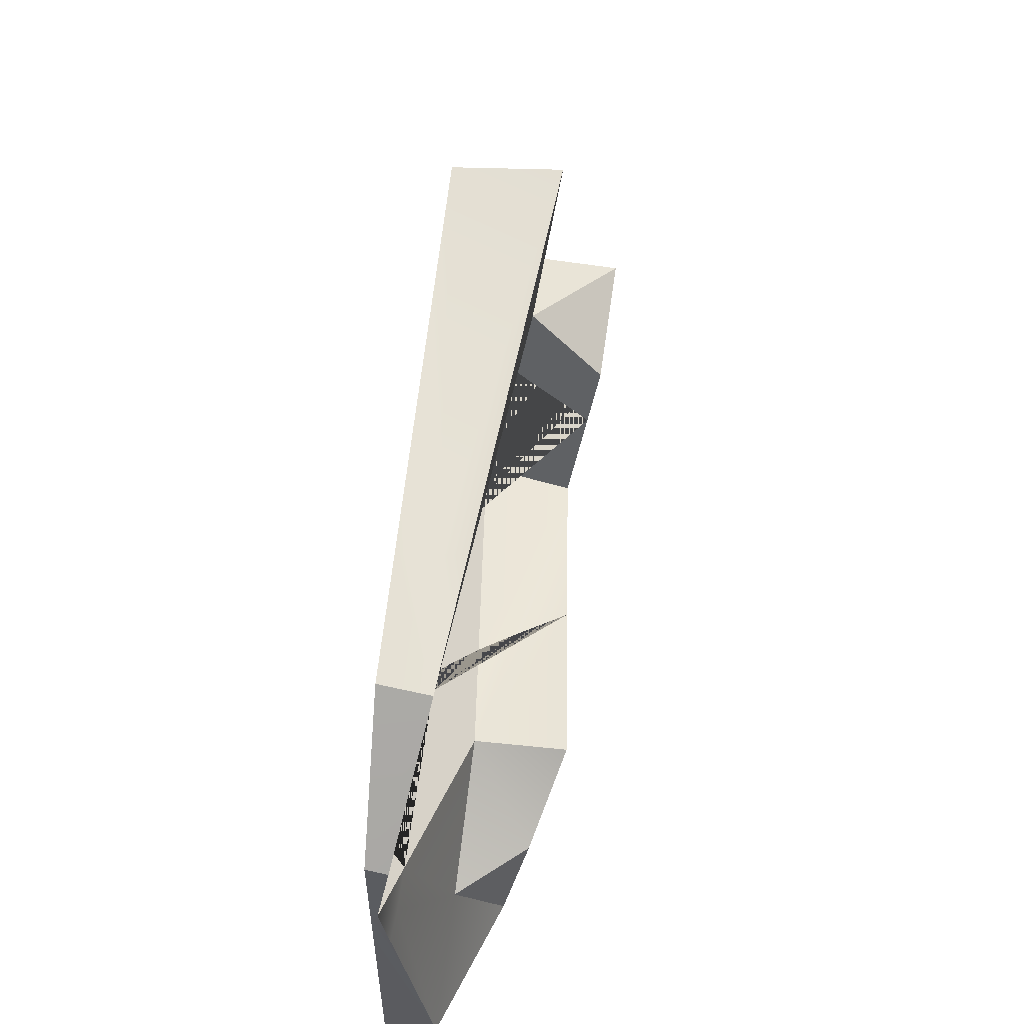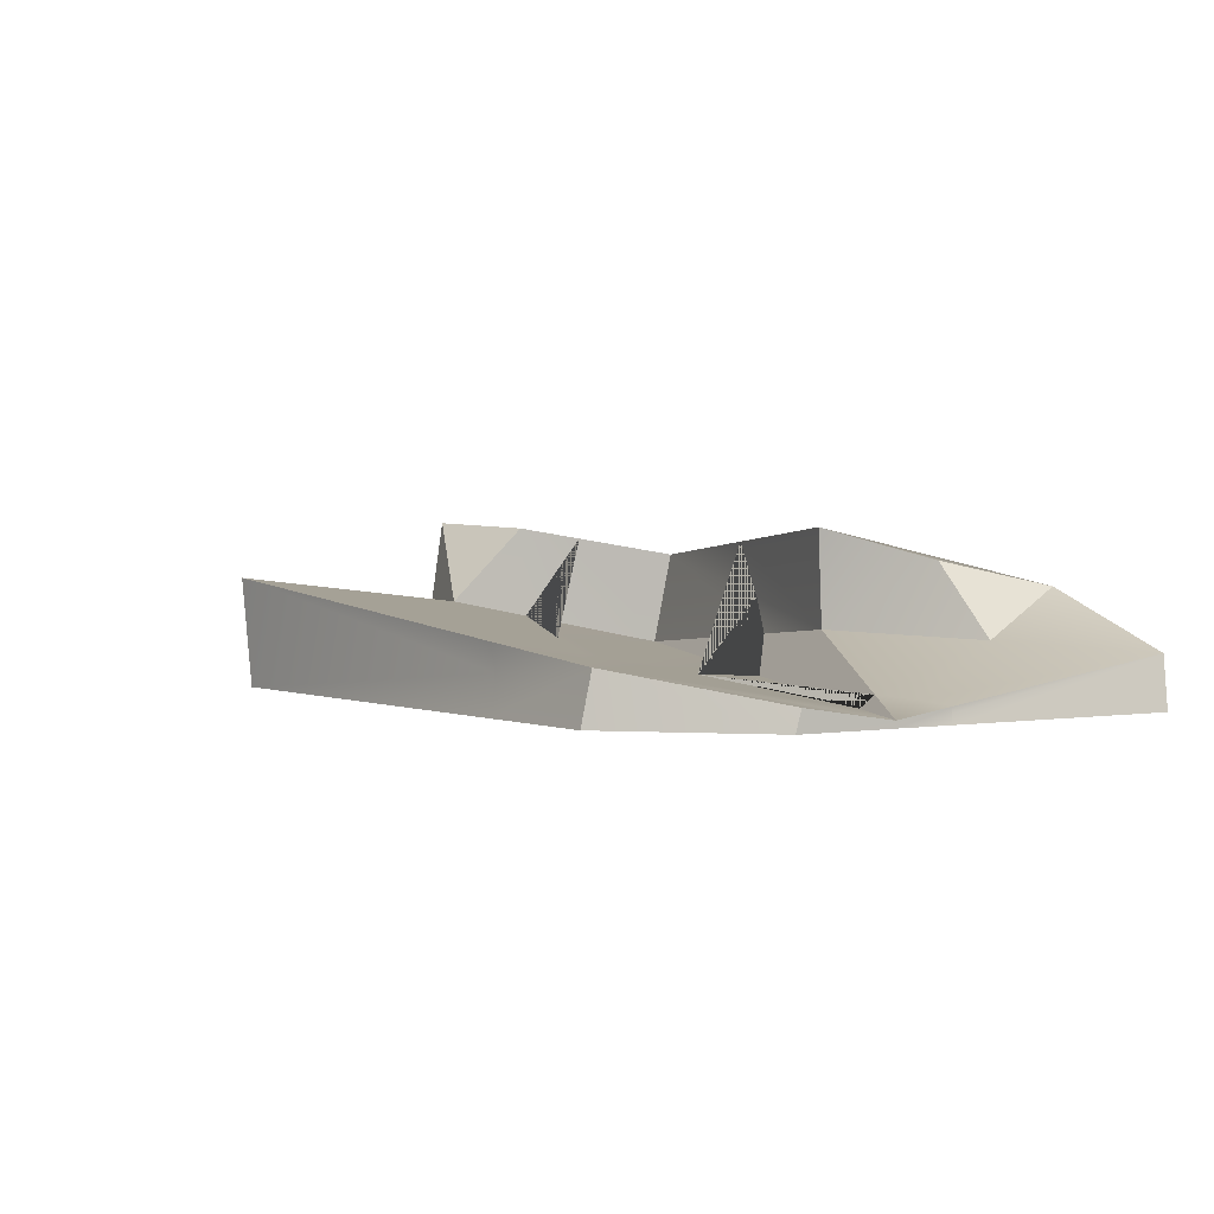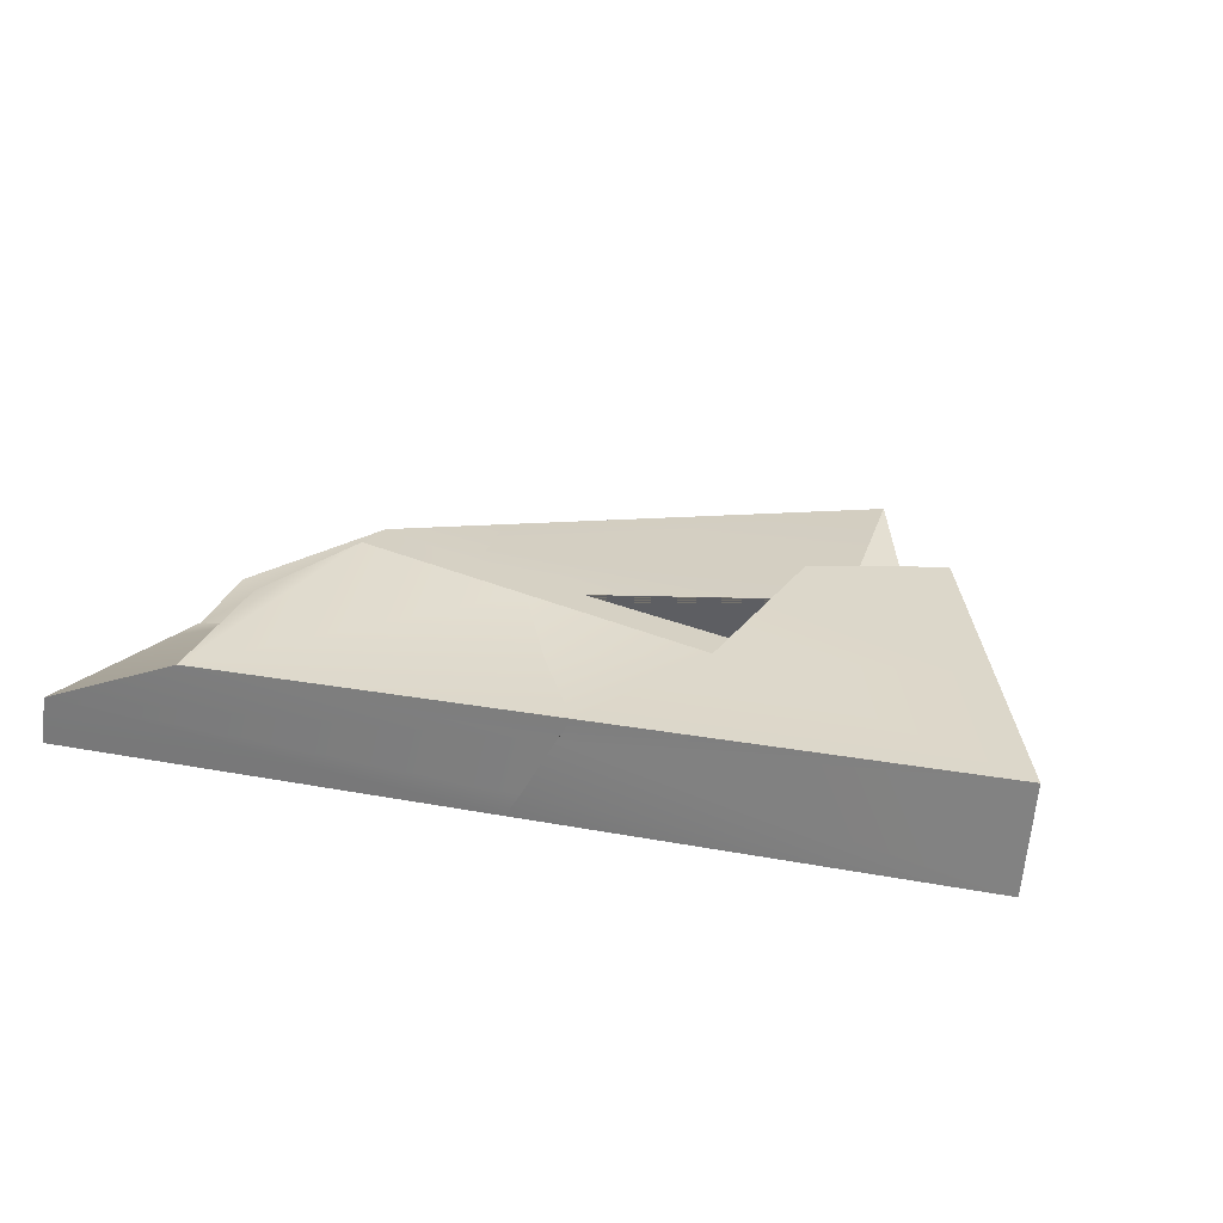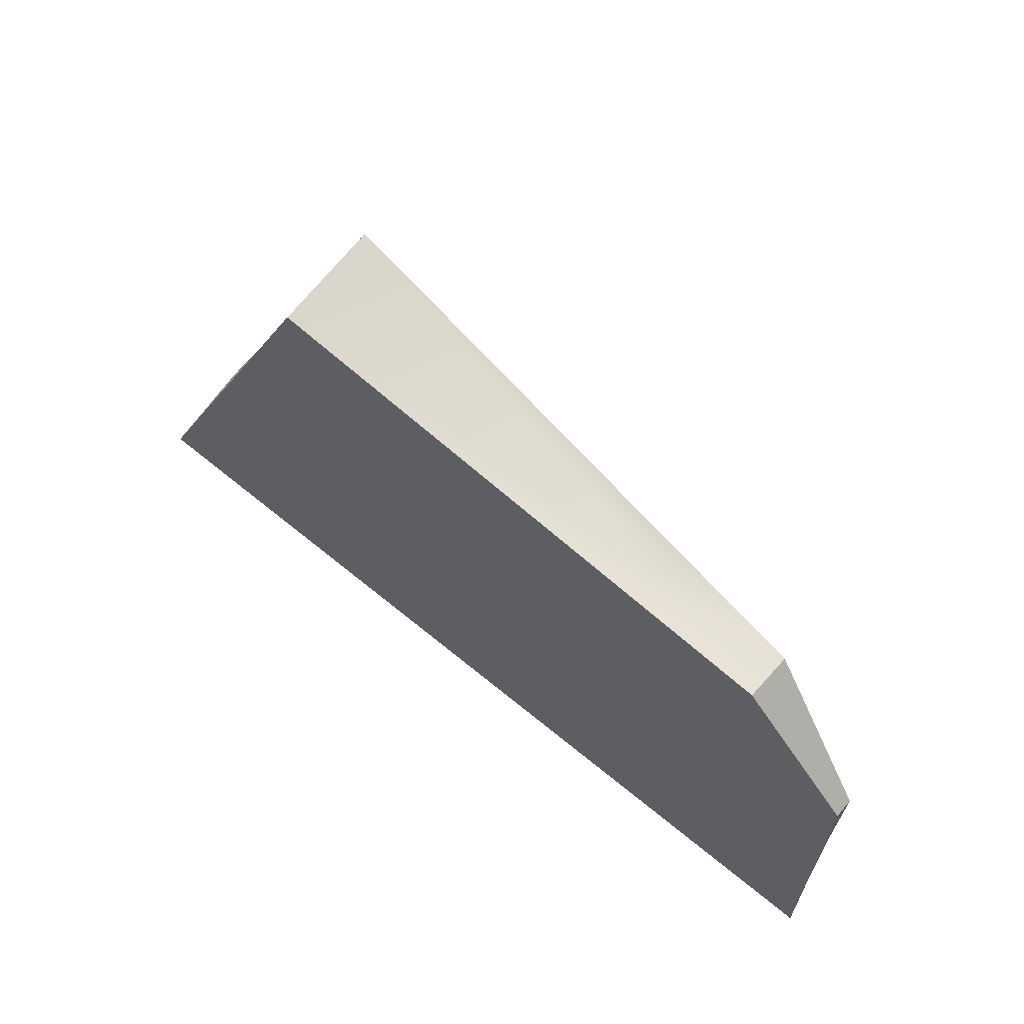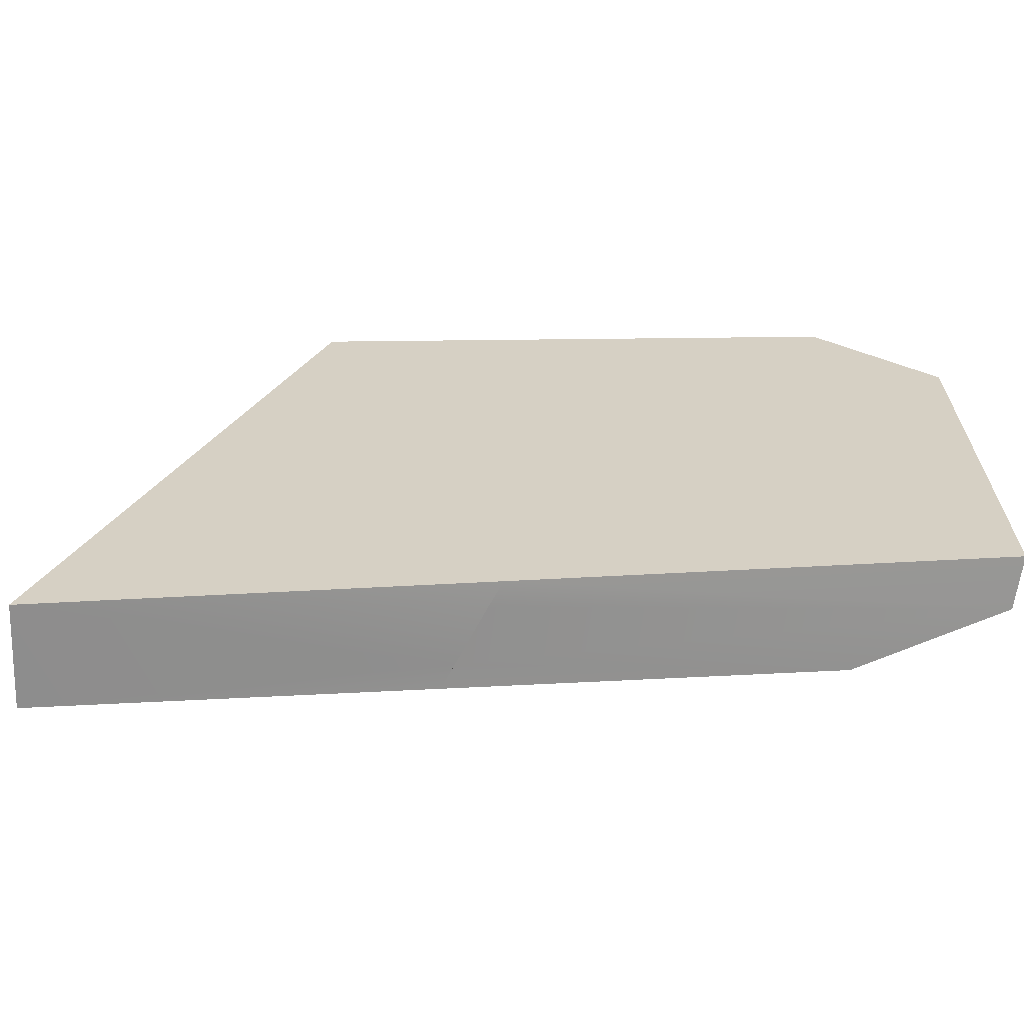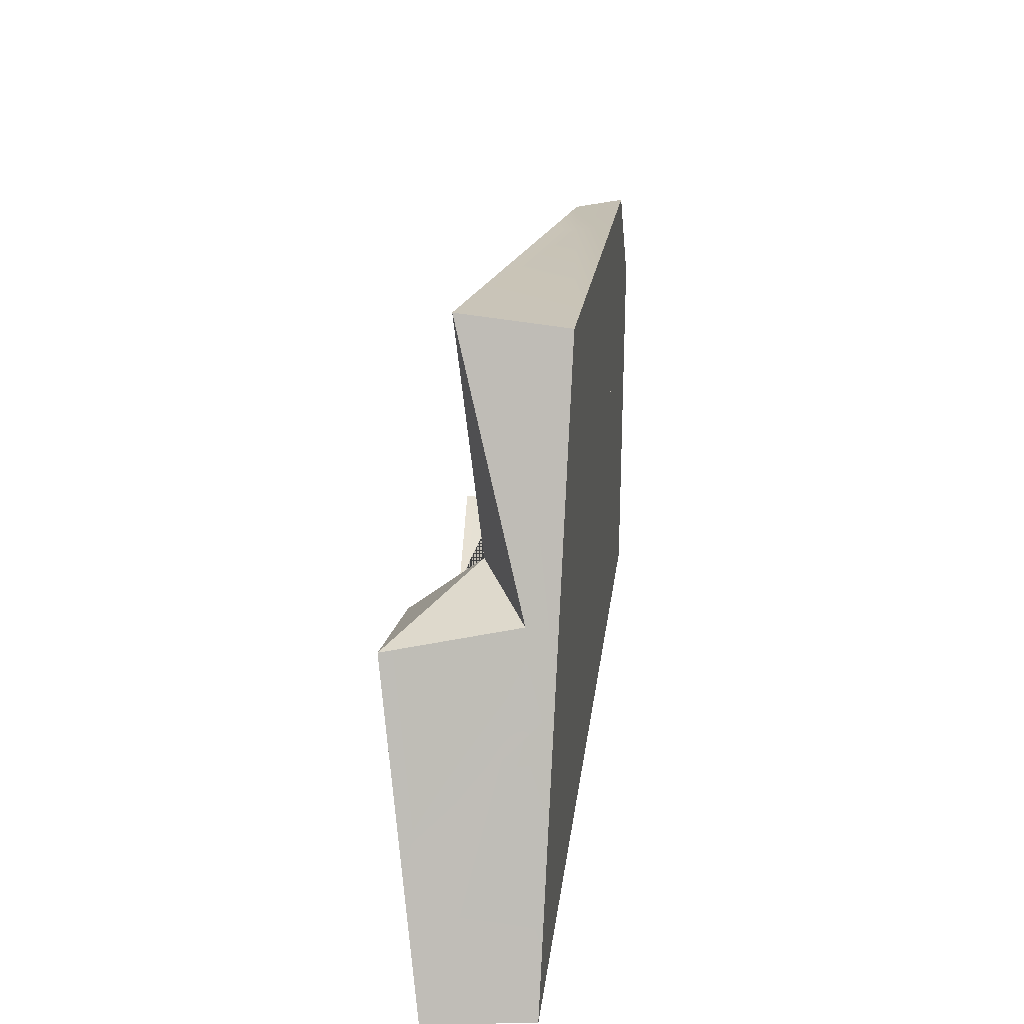
<metadata>
{"format":"obj","ext":"obj","renderer":"f3d","projection":"perspective","resolution":1024,"background":"white","views":[{"elev":56.0,"azim":-83.8,"up":"+Y"},{"elev":2.5,"azim":-120.5,"up":"+Z"},{"elev":22.4,"azim":19.3,"up":"+Z"},{"elev":65.8,"azim":-140.6,"up":"+Y"},{"elev":-62.5,"azim":-176.4,"up":"+Y"},{"elev":27.6,"azim":97.2,"up":"+Y"}]}
</metadata>
<code>
g
v -10.55 11.54 -1.134
v -9.288 12.94 -1.134
v -9.296 12.82 -0.5883
v -10.55 11.47 -0.9045
v -10.56 10.47 -1.063
v -10.56 10.45 -1.134
v -7.919 11.81 -0.632
v -8.296 11.46 -1.134
v -10.57 9.844 -1.134
v -9.875 10.24 -1.134
v -10.55 9.82 -0.9679
v -10.27 9.967 -0.9253
v -8.272 11.06 -0.7787
v -9.771 10.27 -1.028
v -10.55 9.833 -1.03
v -8.456 11.04 -1.134
v -9.88 10.18 -0.896
v -7.819 13.06 -0.4277
v -7.855 13.03 -0.721
v -7.792 12.41 -0.5064
v -7.882 12.56 -1.134
v -7.913 13.11 -1.134
v -7.782 12.09 -0.5656
v -0.6473 7.39 -1.134
v -0.5299 7.347 0.0424
v -3.889 8.615 0.266
v -3.798 8.78 -0.7625
v -5.545 7.321 -1.134
v -7.177 9.405 -1.134
v -6.346 9.064 -0.1488
v -5.975 9.028 0.4467
v -6.647 9.176 -0.5218
v -5.373 7.295 -0.8689
v -4.997 7.278 -0.2375
v -5.452 8.17 0.1875
v -7.235 9.638 -0.9153
v -4.833 7.263 0.02752
v -3.549 9.896 0.1689
v -3.613 9.701 0.4575
v -3.443 10.32 -0.4362
v -1.775 10.02 -0.8966
v -1.886 10.25 -1.134
v -1.573 9.638 -0.4922
v -1.218 8.887 0.314
v -3.079 9.52 0.4255
v -6.788 12.14 -1.134
v -8.456 11.04 -1.134
v -8.296 11.46 -1.134
v -7.882 12.56 -1.134
v -8.272 11.06 -0.7787
v -7.782 12.09 -0.5656
v -7.919 11.81 -0.632
v -10.61 7.248 -1.134
v -10.49 7.192 -0.5817
v -7.953 9.419 0.6181
v -7.919 9.352 -0.4144
v -8.917 7.183 0.01341
v -8.779 8.558 0.2887
v -9.337 8.358 -0.4828
v -10.57 9.844 -1.134
v -9.875 10.24 -1.134
v -10.55 9.82 -0.9679
v -10.27 9.967 -0.9253
v -9.771 10.27 -1.028
v -10.55 9.833 -1.03
v -9.88 10.18 -0.896
v -5.545 7.321 -1.134
v -7.177 9.405 -1.134
v -6.346 9.064 -0.1488
v -5.975 9.028 0.4467
v -6.647 9.176 -0.5218
v -5.373 7.295 -0.8689
v -4.997 7.278 -0.2375
v -5.452 8.17 0.1875
v -4.833 7.263 0.02752
v -7.235 9.638 -0.9153
v -8.272 11.06 -0.7787
v -8.456 11.04 -1.134
v -3.368 13.67 -1.134
v -3.375 13.77 0.05547
v -2.191 11 -0.809
v -3.25 11.15 -0.2587
v -2.026 10.7 0.6331
v -3.44 10.39 0.5784
v -3.549 9.896 0.1689
v -3.613 9.701 0.4575
v -3.443 10.32 -0.4362
v -6.788 12.14 -1.134
v -1.886 10.25 -1.134
v -1.775 10.02 -0.8966
v -1.573 9.638 -0.4922
v -1.218 8.887 0.314
v -3.079 9.52 0.4255
v -7.819 13.06 -0.4277
v -7.855 13.03 -0.721
v -7.913 13.11 -1.134
v -7.792 12.41 -0.5064
v -7.782 12.09 -0.5656
v -7.882 12.56 -1.134
g outside
f 3 18 19
f 3 1 4
f 1 3 2
f 3 5 14 13 7
f 3 4 5
f 6 15 11 5
f 15 6 9
f 5 4 1
f 5 1 6
f 18 3 20
f 6 1 2
f 6 8 16 10
f 23 20 3 7
f 9 6 10
f 11 12 5
f 17 14 5
f 12 17 5
f 22 21 8 6 2
f 3 19 22 2
f 26 30 31
f 32 30 26 27
f 25 43 44
f 41 43 25 24
f 26 45 39
f 44 45 26 25
f 32 27 36
f 28 29 24
f 34 33 24 25
f 24 33 28
f 35 26 31
f 29 47 48 46 42 24
f 26 35 37 25
f 25 37 34
f 39 38 27 26
f 27 38 40
f 40 51 52 27
f 41 24 42
f 49 46 48
f 52 50 36 27
f 55 56 58
f 58 56 59
f 59 57 58
f 57 59 54
f 53 60 61 68 67
f 54 59 63 62
f 54 72 73
f 67 72 54 53
f 57 74 70 55
f 57 55 58
f 74 57 75
f 73 75 57 54
f 59 56 66 63
f 65 54 62
f 54 65 60 53
f 61 78 68
f 70 69 56 55
f 56 69 71
f 56 71 76 64 66
f 77 64 76
f 95 79 96
f 79 80 81
f 84 85 86
f 87 85 84 82
f 83 82 84
f 83 81 82
f 80 82 81
f 82 97 98 87
f 81 90 89 79
f 88 79 89
f 79 88 99 96
f 92 91 81 83
f 81 91 90
f 86 93 83 84
f 83 93 92
f 95 94 80 79
f 80 94 97 82
g inside
f 13 14 17 12 11 15 9 10 16
f 21 23 7 13 16 8
f 19 18 20 23 21 22
f 50 47 29 28 33 34 37 35 31 30 32 36
f 49 51 40 38 39 45 44 43 41 42 46
f 48 47 50 52 51 49
f 78 61 60 65 62 63 66 64 77
f 67 68 78 77 76 71 69 70 74 75 73 72
f 99 88 89 90 91 92 93 86 85 87 98
f 95 96 99 98 97 94

</code>
